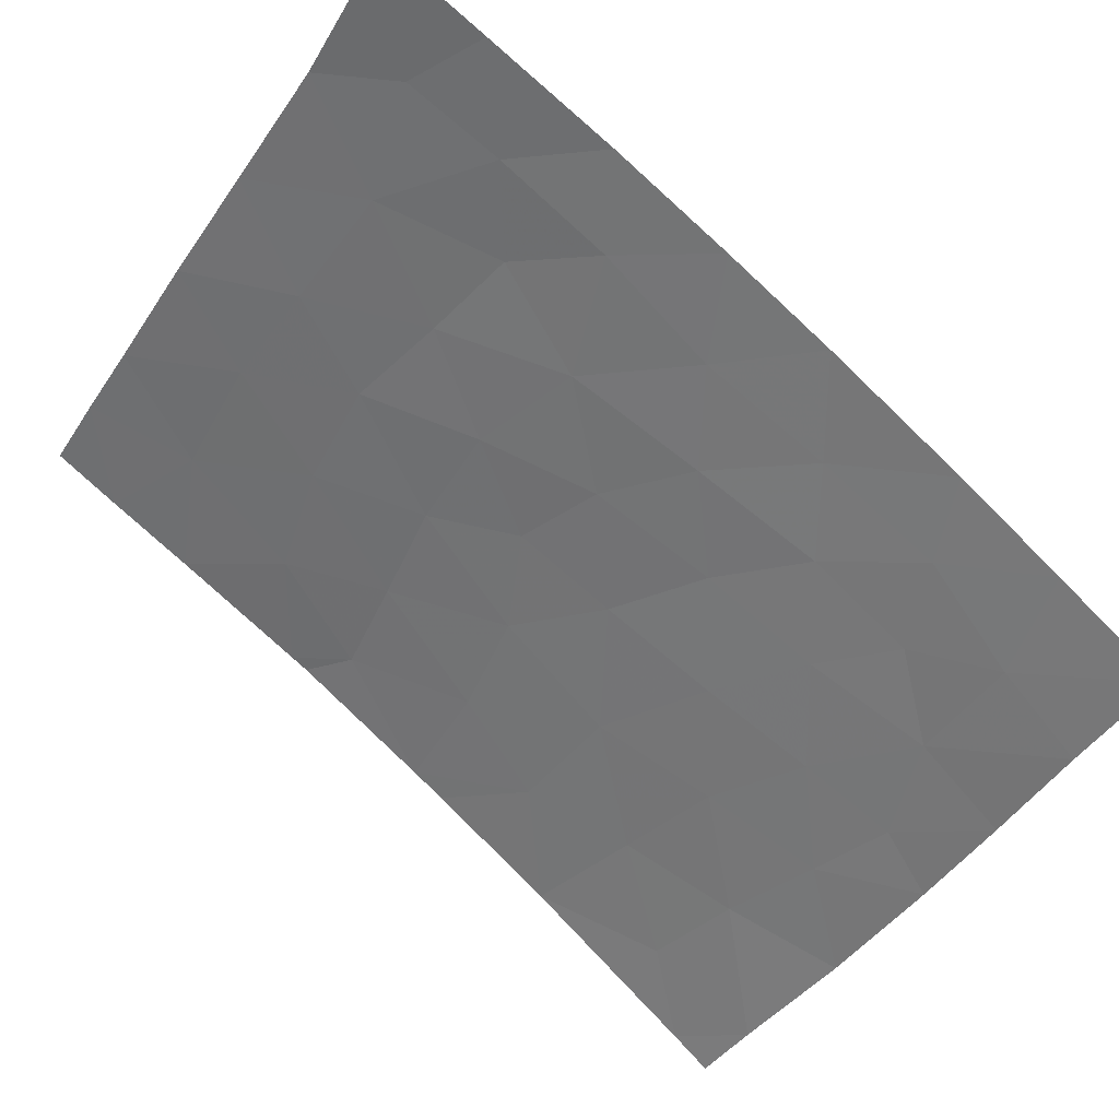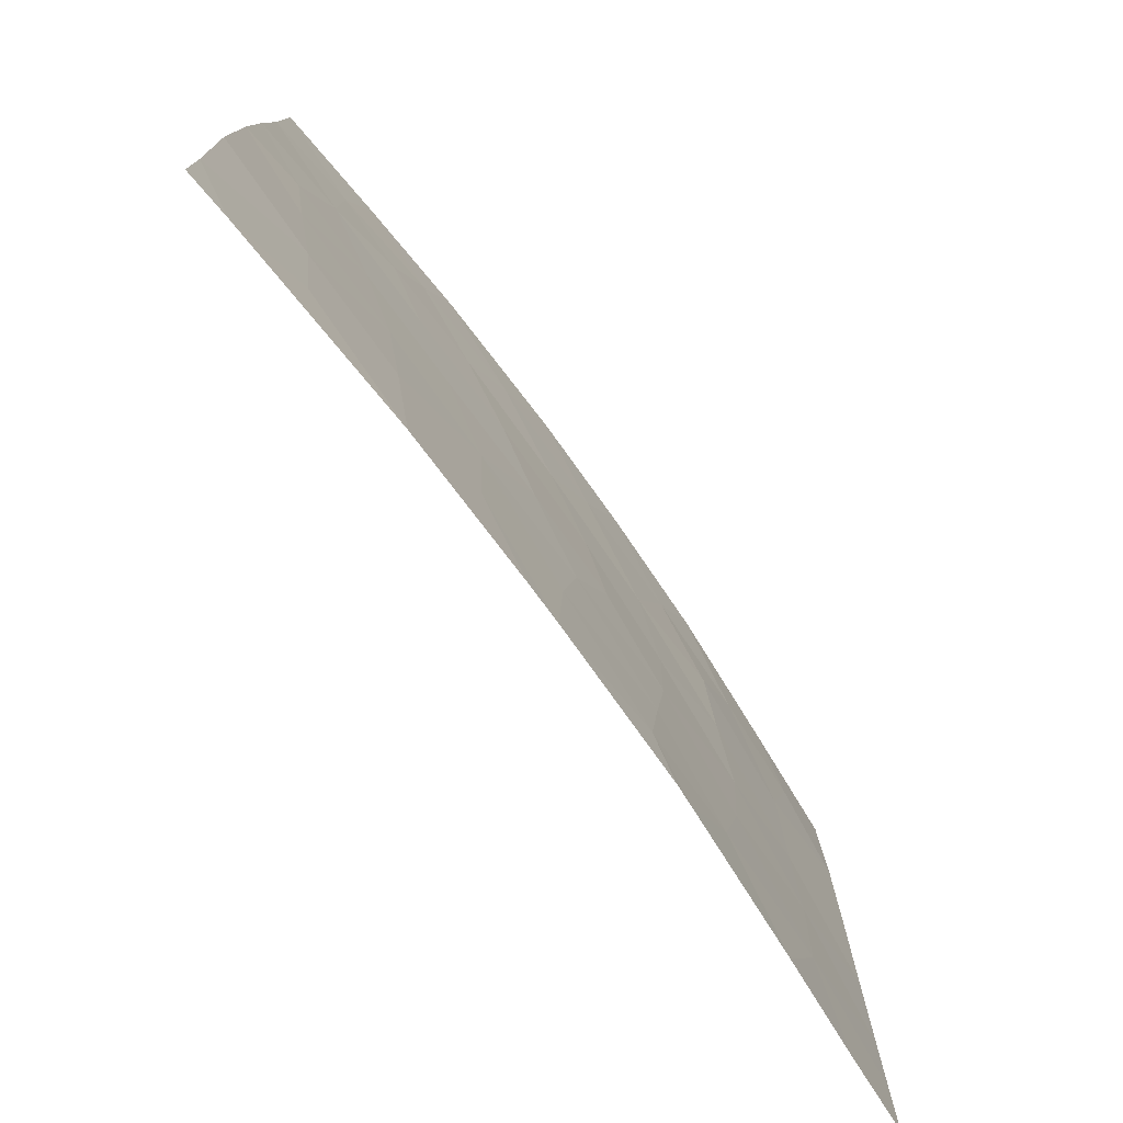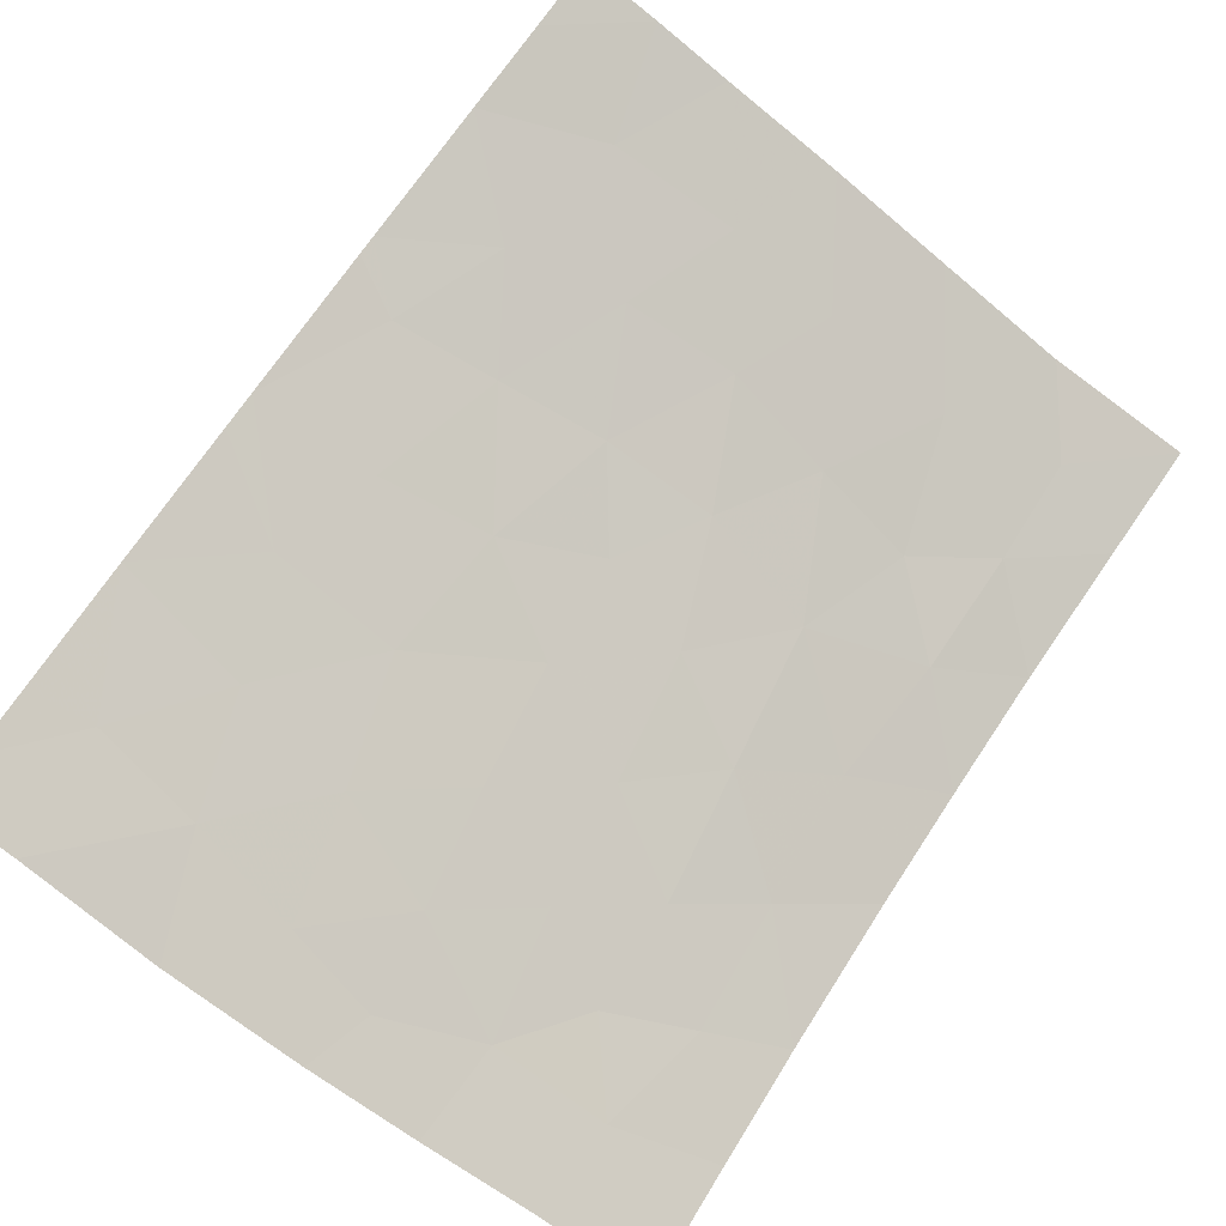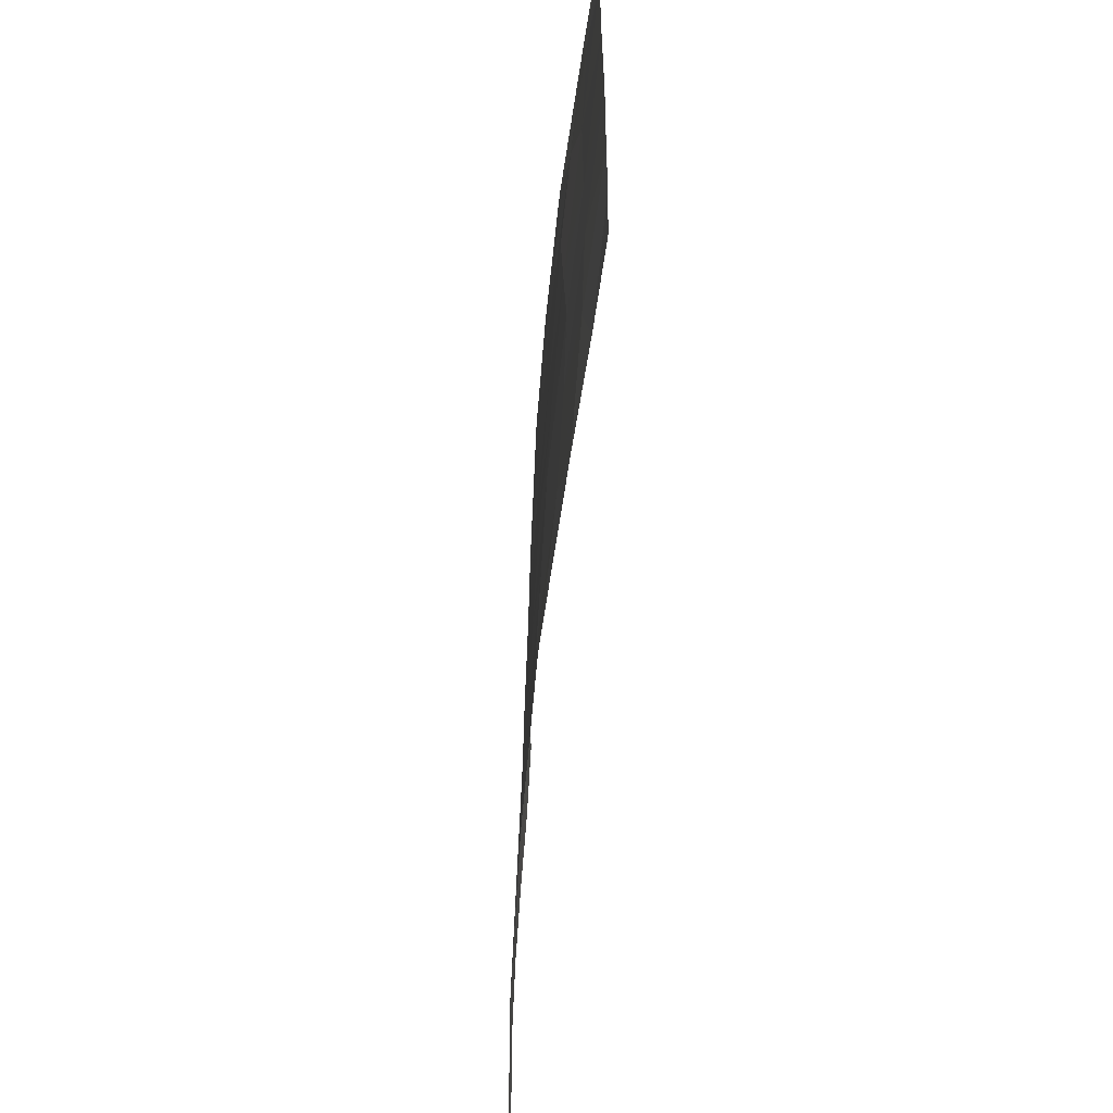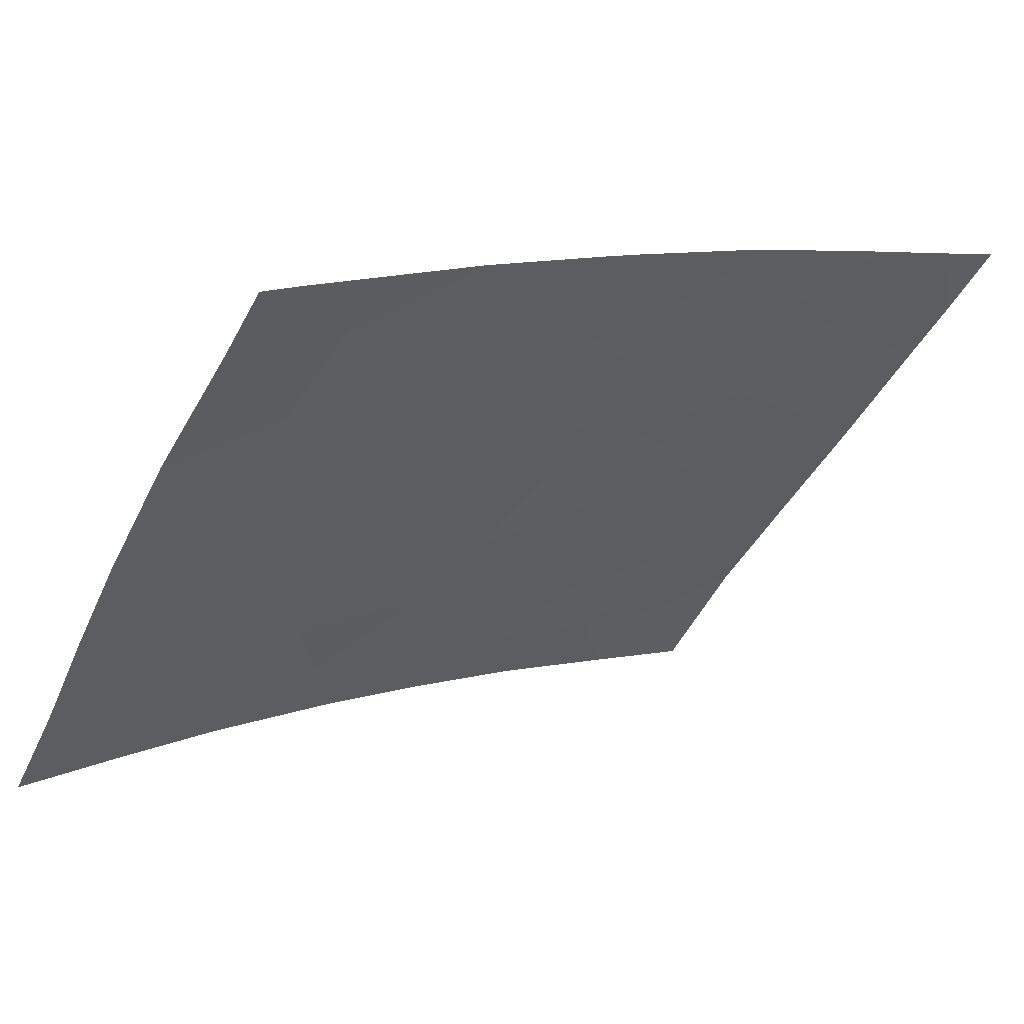
<metadata>
{"format":"obj","ext":"obj","renderer":"f3d","projection":"perspective","resolution":1024,"background":"white","views":[{"elev":-43.1,"azim":-32.0,"up":"+Y"},{"elev":-75.5,"azim":94.4,"up":"+Z"},{"elev":-72.0,"azim":-129.9,"up":"+Y"},{"elev":-60.4,"azim":-125.8,"up":"+Z"},{"elev":-44.1,"azim":153.7,"up":"+Y"}]}
</metadata>
<code>
v 20.16 36.69 50
v 17.99 37.81 50
v 16.37 38.72 40.75
v 26.62 32.85 40.32
v 29.58 30.72 46.03
v 29.69 30.72 44.11
v 28.77 31.34 44.48
v 28.19 31.69 46.16
v 18.03 37.83 46.5
v 18.12 37.83 39.97
v 26.33 33.09 38
v 28.01 31.92 39.09
v 28.21 31.76 40.96
v 24.28 34.4 38
v 23.73 34.74 38
v 22.89 35.1 45.23
v 26.55 32.75 48.63
v 28.11 31.66 48.19
v 27.11 32.41 47.18
v 27.41 32.23 44.26
v 17.94 37.89 42.17
v 16.34 38.73 42.9
v 24.08 34.42 43.7
v 19.69 36.97 41.52
v 25.11 33.84 39.59
v 22.09 35.58 50
v 25.54 33.43 47.18
v 17.98 37.85 44.17
v 21.6 35.85 46.56
v 29.09 31.16 38
v 29.7 30.72 39.28
v 25.14 33.78 41.78
v 19.96 36.82 47.25
v 26.86 32.63 42.38
v 21.89 35.83 38.93
v 21.48 36.09 38
v 24.74 33.96 48.53
v 29.76 30.72 41.7
v 16.38 38.72 39.36
v 17.54 38.13 38
v 16.41 38.72 38
v 18.98 37.4 38
v 29.7 30.72 38
v 28.14 31.83 38
v 21.19 36.24 38
v 25.8 33.29 43.95
v 21.2 36.09 44.44
v 16.35 38.73 47.47
v 16.35 38.73 45.12
v 24.73 33.97 45.55
v 19.75 36.92 45.44
v 23.83 34.53 50
v 27.66 31.93 50
v 16.19 38.72 50
v 29.33 30.72 50
v 29.43 30.72 47.99
v 26.03 33.09 50
v 28.52 31.53 42.87
v 20.92 36.24 48.57
v 23.57 34.79 40.1
v 19.49 37.06 43.48
v 20.18 36.74 39.6
v 19.07 37.26 48.57
v 21.33 36.07 42.5
v 26.45 32.84 45.75
v 22.53 35.37 43.56
v 22.82 35.14 48.37
v 17.48 38.11 48.5
v 21.62 35.94 40.69
v 23.65 34.61 46.89
v 23.24 34.96 41.98
f 63 1 2
f 10 21 3
f 7 5 8
f 5 7 6
f 60 15 25
f 8 20 7
f 16 66 23
f 11 4 25
f 26 1 59
f 28 22 21
f 12 30 31
f 59 63 33
f 34 13 58
f 27 37 70
f 38 6 58
f 6 7 58
f 40 39 41
f 12 31 13
f 25 32 60
f 31 30 43
f 44 12 11
f 48 9 68
f 11 12 4
f 12 13 4
f 34 20 46
f 47 61 64
f 7 20 58
f 19 27 65
f 48 49 9
f 14 11 25
f 58 20 34
f 56 18 8
f 49 22 28
f 28 9 49
f 1 63 59
f 61 51 28
f 22 3 21
f 34 32 4
f 4 13 34
f 65 27 50
f 36 15 35
f 15 60 35
f 9 51 33
f 68 63 2
f 19 18 17
f 62 42 45
f 48 68 54
f 44 30 12
f 39 40 10
f 10 3 39
f 40 42 10
f 42 62 10
f 53 57 17
f 19 17 27
f 32 34 46
f 51 29 33
f 53 18 55
f 18 56 55
f 61 47 51
f 45 36 35
f 17 37 27
f 47 64 66
f 50 27 70
f 68 9 63
f 57 52 37
f 13 38 58
f 24 21 10
f 29 59 33
f 52 67 37
f 67 70 37
f 23 32 46
f 16 29 47
f 50 23 46
f 47 29 51
f 67 29 70
f 65 50 46
f 46 20 65
f 70 16 50
f 16 23 50
f 17 57 37
f 67 59 29
f 66 71 23
f 24 61 21
f 4 32 25
f 67 26 59
f 25 15 14
f 63 9 33
f 64 61 24
f 60 69 35
f 60 32 71
f 8 65 20
f 19 65 8
f 69 71 64
f 52 26 67
f 66 16 47
f 62 24 10
f 62 45 35
f 68 2 54
f 38 13 31
f 69 62 35
f 16 70 29
f 71 69 60
f 56 8 5
f 24 62 69
f 64 24 69
f 64 71 66
f 18 53 17
f 21 61 28
f 71 32 23
f 18 19 8
f 28 51 9

</code>
